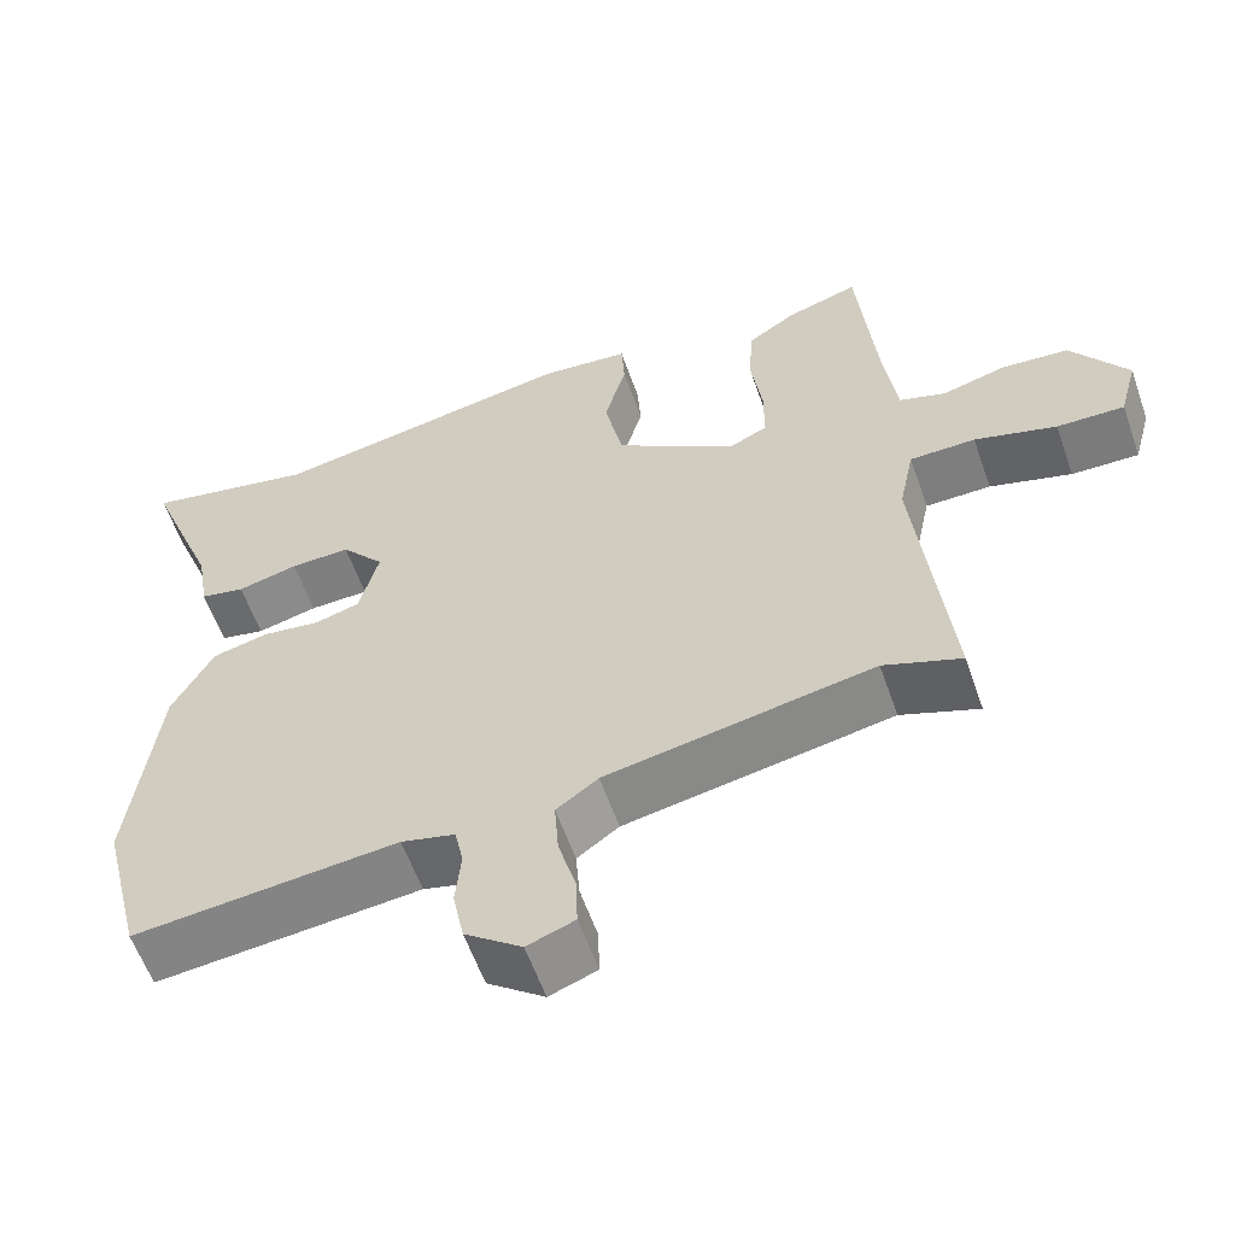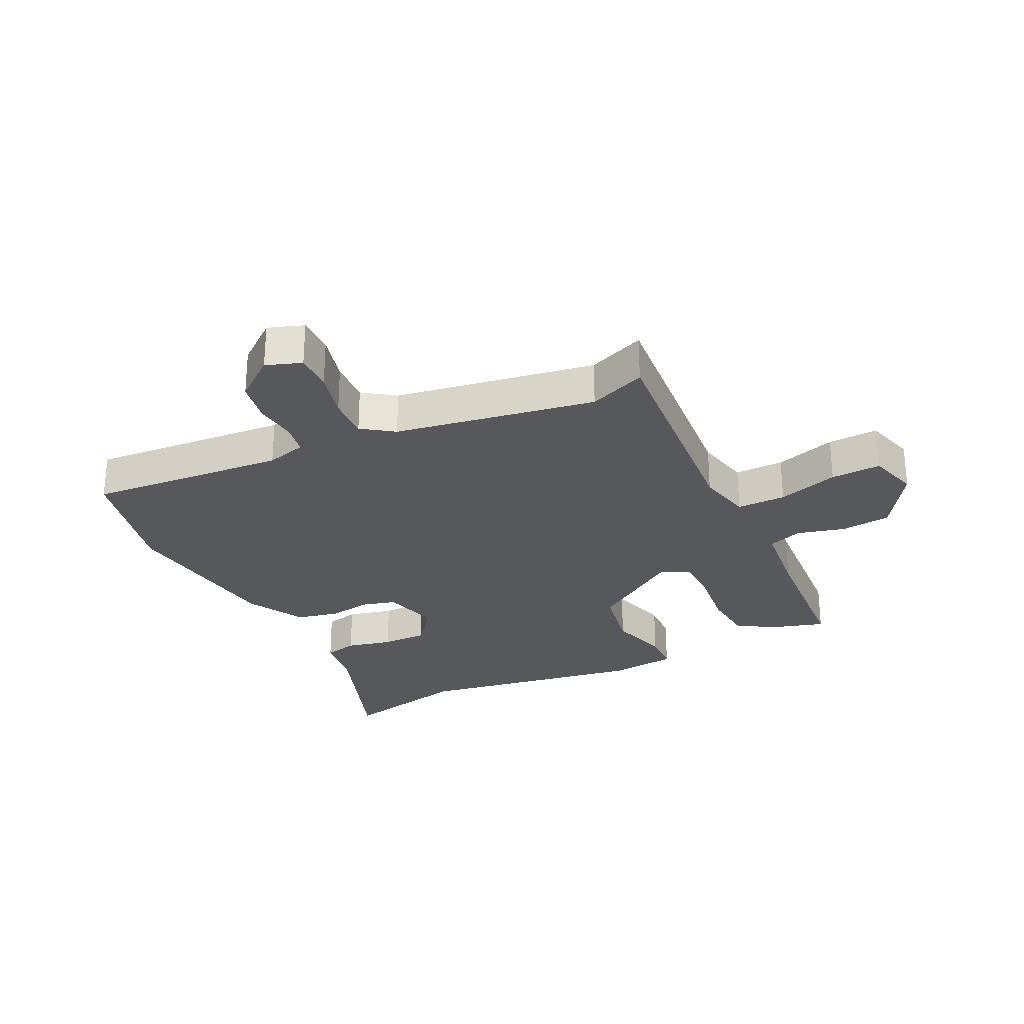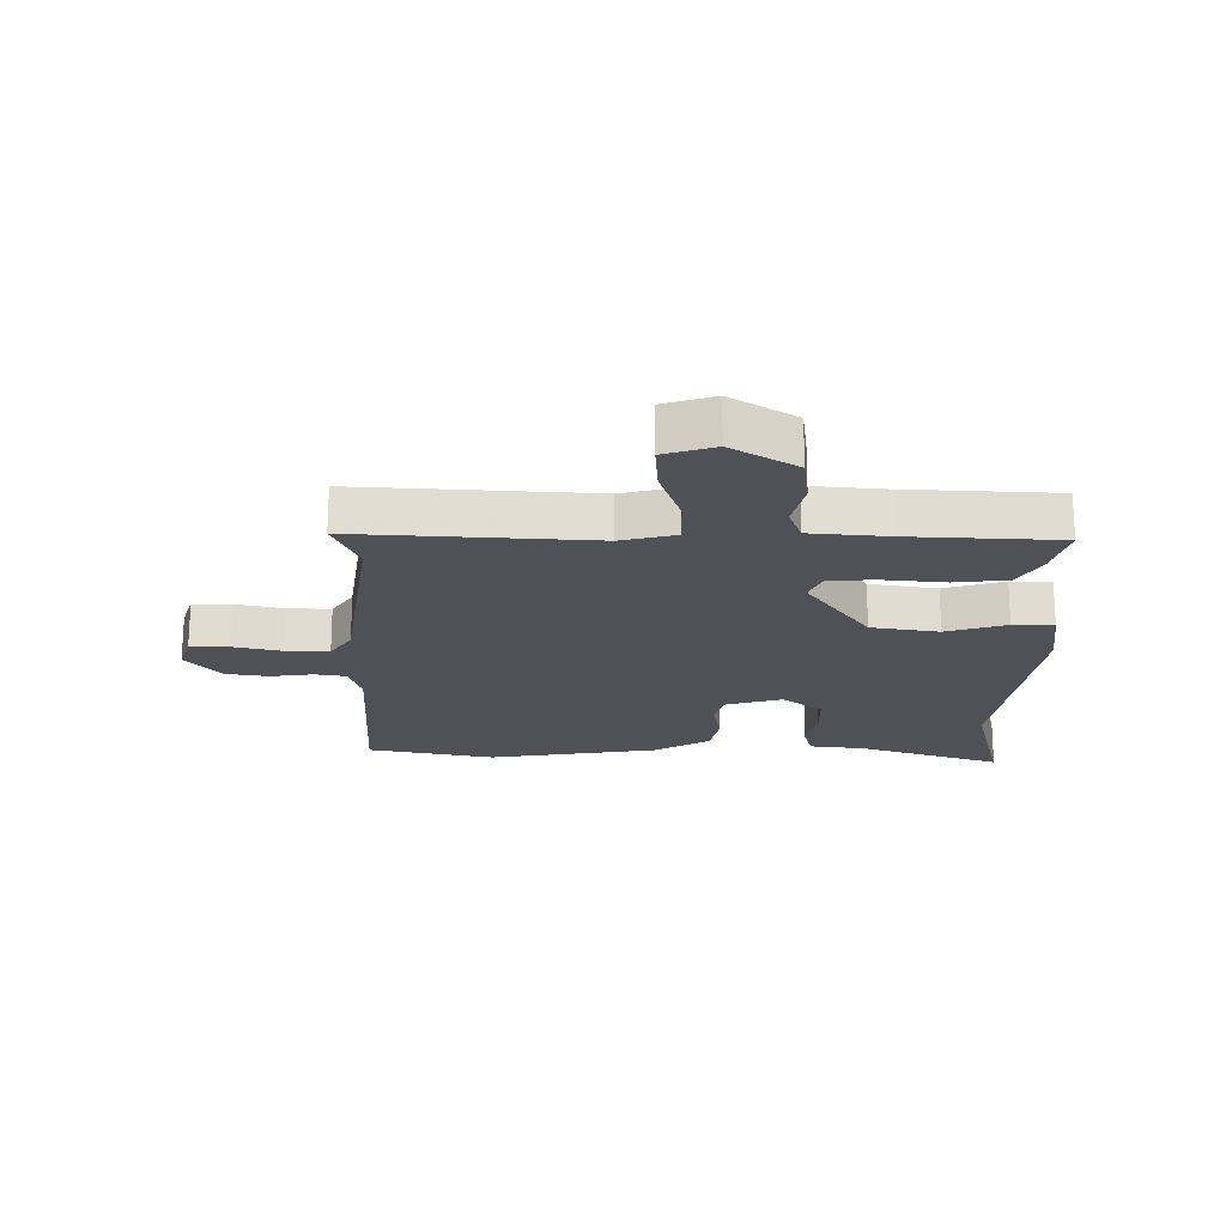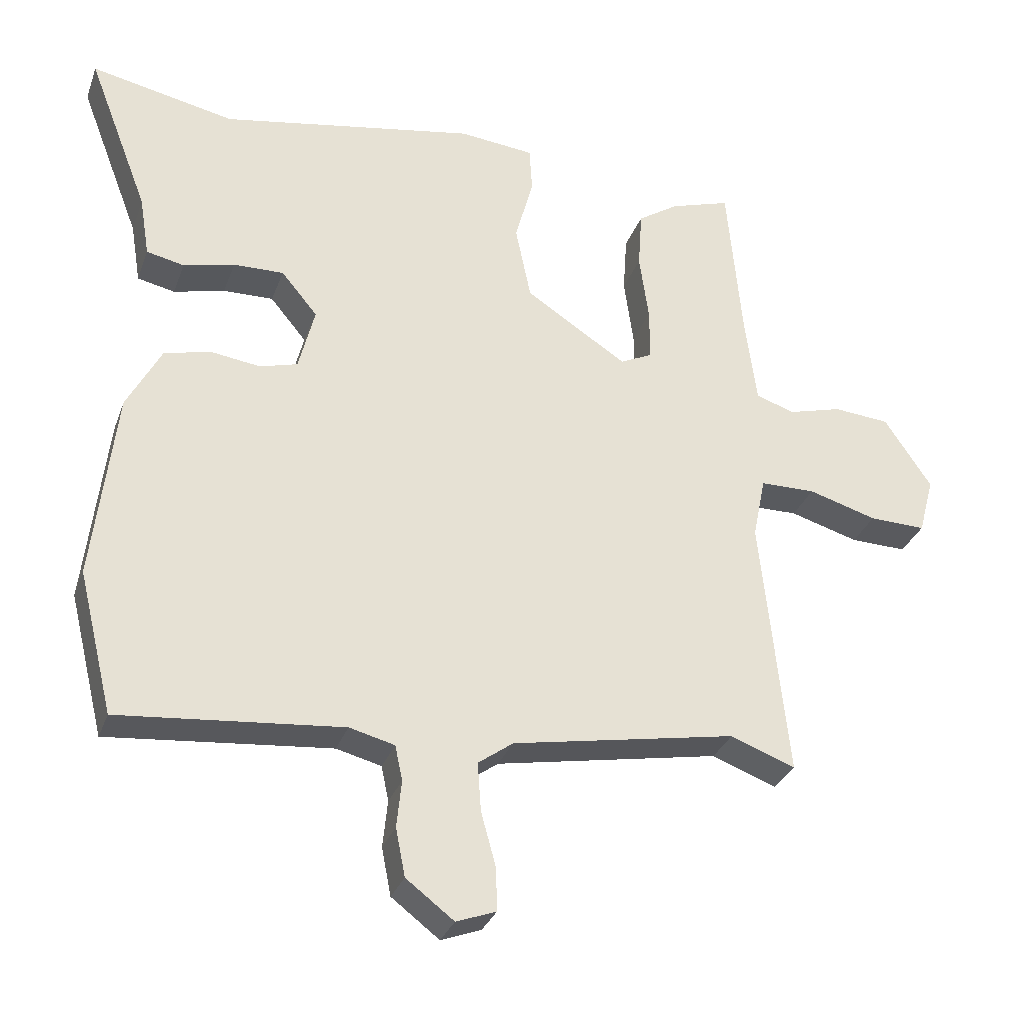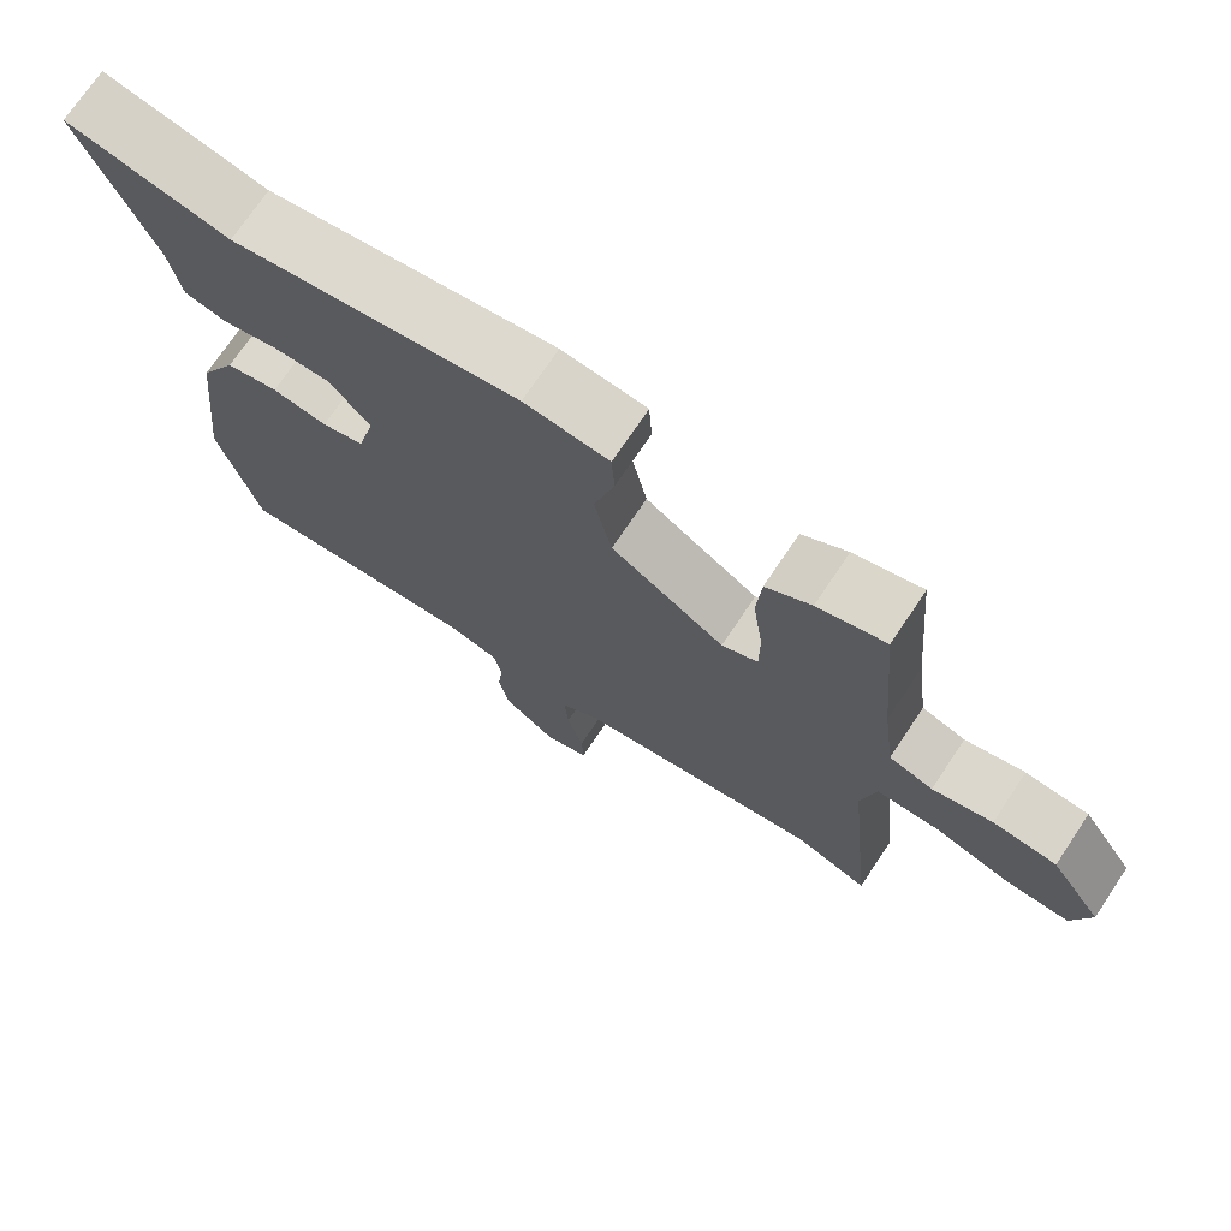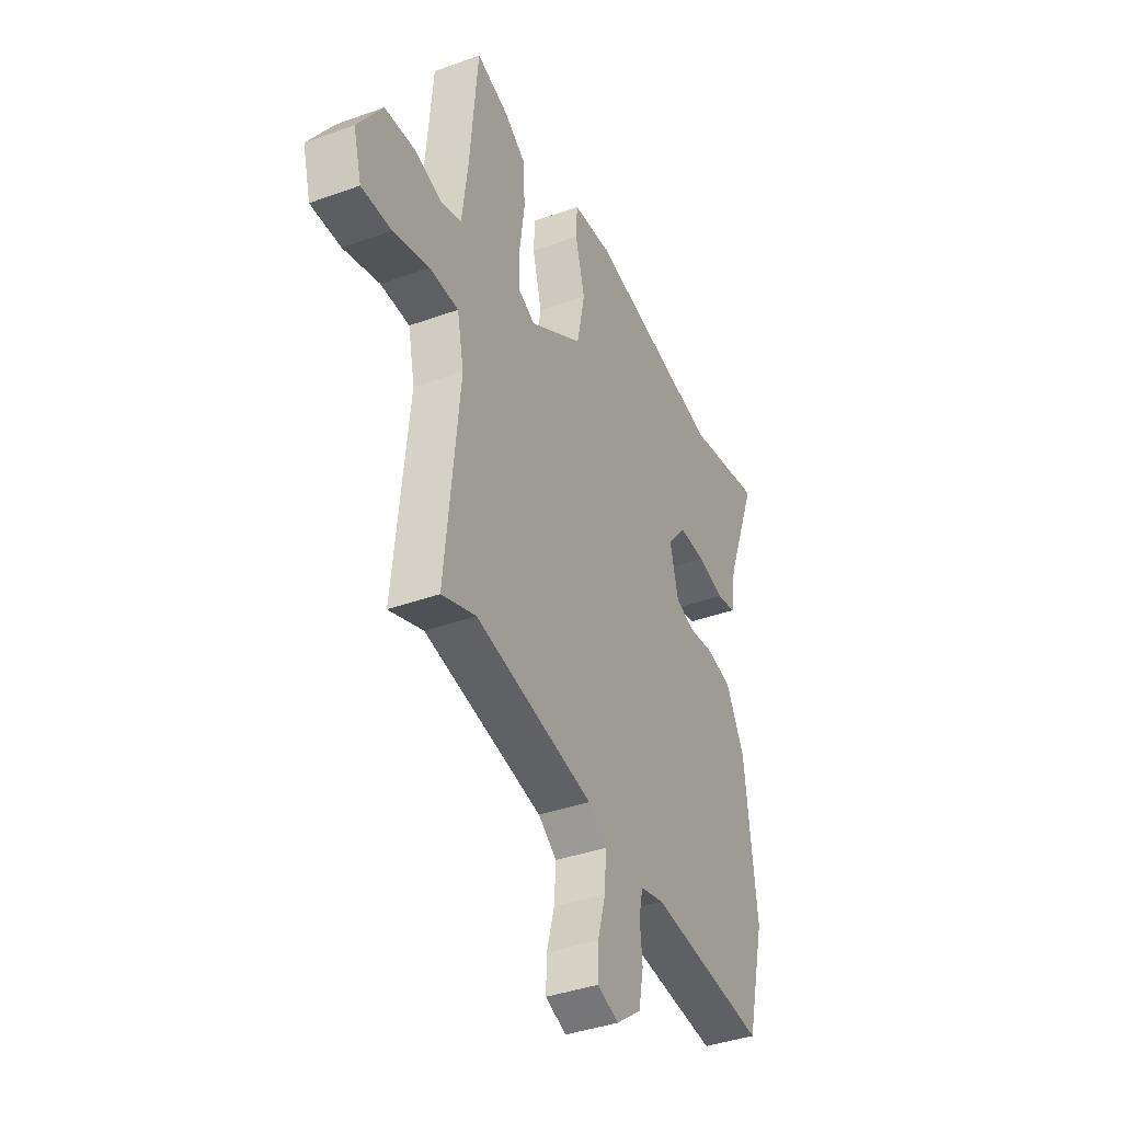
<metadata>
{"format":"obj","ext":"obj","renderer":"f3d","projection":"perspective","resolution":1024,"background":"white","views":[{"elev":-59.1,"azim":-160.7,"up":"+Z"},{"elev":-27.8,"azim":-152.9,"up":"+Y"},{"elev":-20.3,"azim":-88.0,"up":"+Y"},{"elev":-31.2,"azim":161.8,"up":"+Z"},{"elev":72.9,"azim":-146.1,"up":"+Z"},{"elev":-39.3,"azim":-65.7,"up":"+Z"}]}
</metadata>
<code>
v -0.456 0.07 0.515
v -0.366 0.07 0.486
v -0.306 0.07 0.446
v -0.3 0.07 0.358
v -0.314 0.07 0.257
v -0.314 0.07 0.178
v -0.266 0.07 0.155
v -0.115 0.07 0.253
v -0.092 0.07 0.365
v -0.119 0.07 0.466
v -0.115 0.07 0.534
v -0.003 0.07 0.545
v 0.378 0.07 0.475
v 0.593 0.07 0.519
v 0.502 0.07 0.282
v 0.487 0.07 0.191
v 0.431 0.07 0.179
v 0.355 0.07 0.198
v 0.28 0.07 0.2
v 0.226 0.07 0.135
v 0.25 0.07 0.039
v 0.306 0.07 0.023
v 0.379 0.07 0.033
v 0.449 0.07 0.016
v 0.5 0.07 -0.081
v 0.533 0.07 -0.366
v 0.481 0.07 -0.576
v 0.151 0.07 -0.544
v 0.084 0.07 -0.561
v 0.073 0.07 -0.613
v 0.08 0.07 -0.683
v 0.066 0.07 -0.754
v -0.005 0.07 -0.808
v -0.064 0.07 -0.786
v -0.062 0.07 -0.722
v -0.04 0.07 -0.642
v -0.035 0.07 -0.57
v -0.087 0.07 -0.532
v -0.42 0.07 -0.47
v -0.516 0.07 -0.506
v -0.476 0.07 -0.116
v -0.495 0.07 -0.024
v -0.577 0.07 -0.023
v -0.679 0.07 -0.053
v -0.763 0.07 -0.055
v -0.786 0.07 0.03
v -0.716 0.07 0.135
v -0.632 0.07 0.142
v -0.553 0.07 0.12
v -0.495 0.07 0.139
v -0.478 0.07 0.27
v -0.456 0 0.515
v -0.366 0 0.486
v -0.306 0 0.446
v -0.3 0 0.358
v -0.314 0 0.257
v -0.314 0 0.178
v -0.266 0 0.155
v -0.115 0 0.253
v -0.092 0 0.365
v -0.119 0 0.466
v -0.115 0 0.534
v -0.003 0 0.545
v 0.378 0 0.475
v 0.593 0 0.519
v 0.502 0 0.282
v 0.487 0 0.191
v 0.431 0 0.179
v 0.355 0 0.198
v 0.28 0 0.2
v 0.226 0 0.135
v 0.25 0 0.039
v 0.306 0 0.023
v 0.379 0 0.033
v 0.449 0 0.016
v 0.5 0 -0.081
v 0.533 0 -0.366
v 0.481 0 -0.576
v 0.151 0 -0.544
v 0.084 0 -0.561
v 0.073 0 -0.613
v 0.08 0 -0.683
v 0.066 0 -0.754
v -0.005 0 -0.808
v -0.064 0 -0.786
v -0.062 0 -0.722
v -0.04 0 -0.642
v -0.035 0 -0.57
v -0.087 0 -0.532
v -0.42 0 -0.47
v -0.516 0 -0.506
v -0.476 0 -0.116
v -0.495 0 -0.024
v -0.577 0 -0.023
v -0.679 0 -0.053
v -0.763 0 -0.055
v -0.786 0 0.03
v -0.716 0 0.135
v -0.632 0 0.142
v -0.553 0 0.12
v -0.495 0 0.139
v -0.478 0 0.27
f 47 48 49
f 46 47 49
f 45 46 49
f 44 45 49
f 43 44 49
f 42 43 49 50
f 41 42 50 51
f 39 40 41
f 41 51 1
f 39 41 1
f 38 39 1
f 34 35 36
f 33 34 36
f 32 33 36
f 31 32 36
f 30 31 36
f 29 30 36 37
f 28 29 37 38
f 26 27 28
f 25 26 28
f 24 25 28
f 23 24 28
f 22 23 28
f 21 22 28 38
f 15 16 17 18
f 15 18 19
f 14 15 19
f 13 14 19
f 13 19 20
f 12 13 20
f 11 12 20
f 10 11 20
f 9 10 20
f 3 4 5
f 2 3 5
f 1 2 5
f 1 5 6
f 38 1 6
f 20 21 38
f 9 20 38
f 8 9 38
f 7 8 38
f 6 7 38
f 100 99 98
f 100 98 97
f 100 97 96
f 100 96 95
f 100 95 94
f 101 100 94 93
f 102 101 93 92
f 92 91 90
f 52 102 92
f 52 92 90
f 52 90 89
f 87 86 85
f 87 85 84
f 87 84 83
f 87 83 82
f 87 82 81
f 88 87 81 80
f 89 88 80 79
f 79 78 77
f 79 77 76
f 79 76 75
f 79 75 74
f 79 74 73
f 89 79 73 72
f 69 68 67 66
f 70 69 66
f 70 66 65
f 70 65 64
f 71 70 64
f 71 64 63
f 71 63 62
f 71 62 61
f 71 61 60
f 56 55 54
f 56 54 53
f 56 53 52
f 57 56 52
f 57 52 89
f 89 72 71
f 89 71 60
f 89 60 59
f 89 59 58
f 89 58 57
f 1 52 53 2
f 2 53 54 3
f 3 54 55 4
f 4 55 56 5
f 5 56 57 6
f 6 57 58 7
f 7 58 59 8
f 8 59 60 9
f 9 60 61 10
f 10 61 62 11
f 11 62 63 12
f 12 63 64 13
f 13 64 65 14
f 14 65 66 15
f 15 66 67 16
f 16 67 68 17
f 17 68 69 18
f 18 69 70 19
f 19 70 71 20
f 20 71 72 21
f 21 72 73 22
f 22 73 74 23
f 23 74 75 24
f 24 75 76 25
f 25 76 77 26
f 26 77 78 27
f 27 78 79 28
f 28 79 80 29
f 29 80 81 30
f 30 81 82 31
f 31 82 83 32
f 32 83 84 33
f 33 84 85 34
f 34 85 86 35
f 35 86 87 36
f 36 87 88 37
f 37 88 89 38
f 38 89 90 39
f 39 90 91 40
f 40 91 92 41
f 41 92 93 42
f 42 93 94 43
f 43 94 95 44
f 44 95 96 45
f 45 96 97 46
f 46 97 98 47
f 47 98 99 48
f 48 99 100 49
f 49 100 101 50
f 50 101 102 51
f 51 102 52 1

</code>
